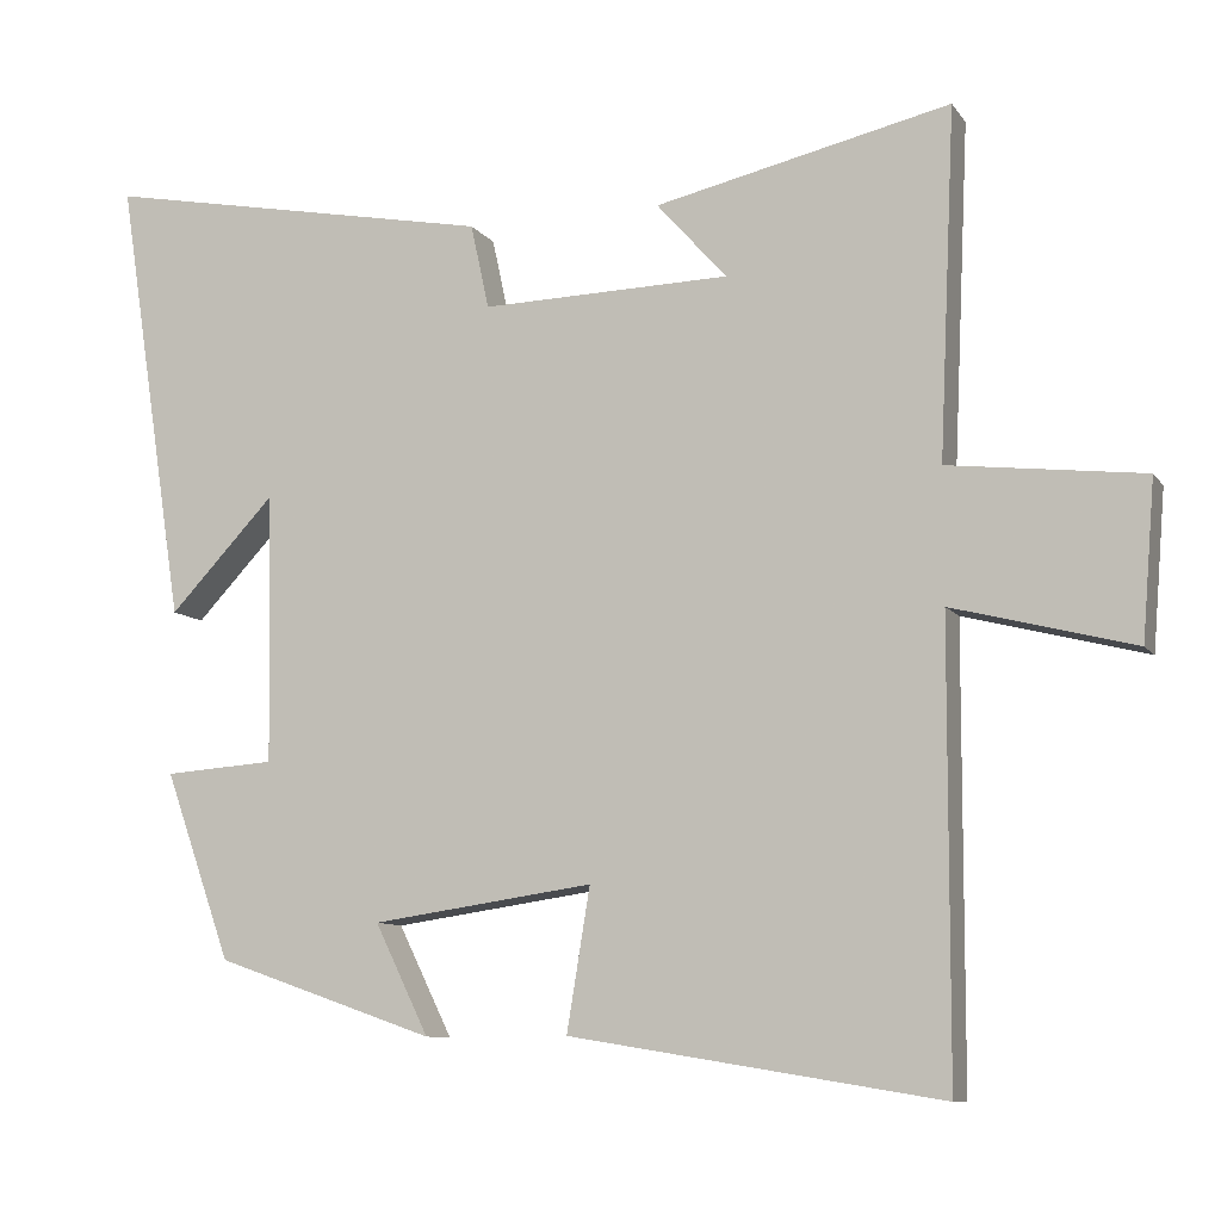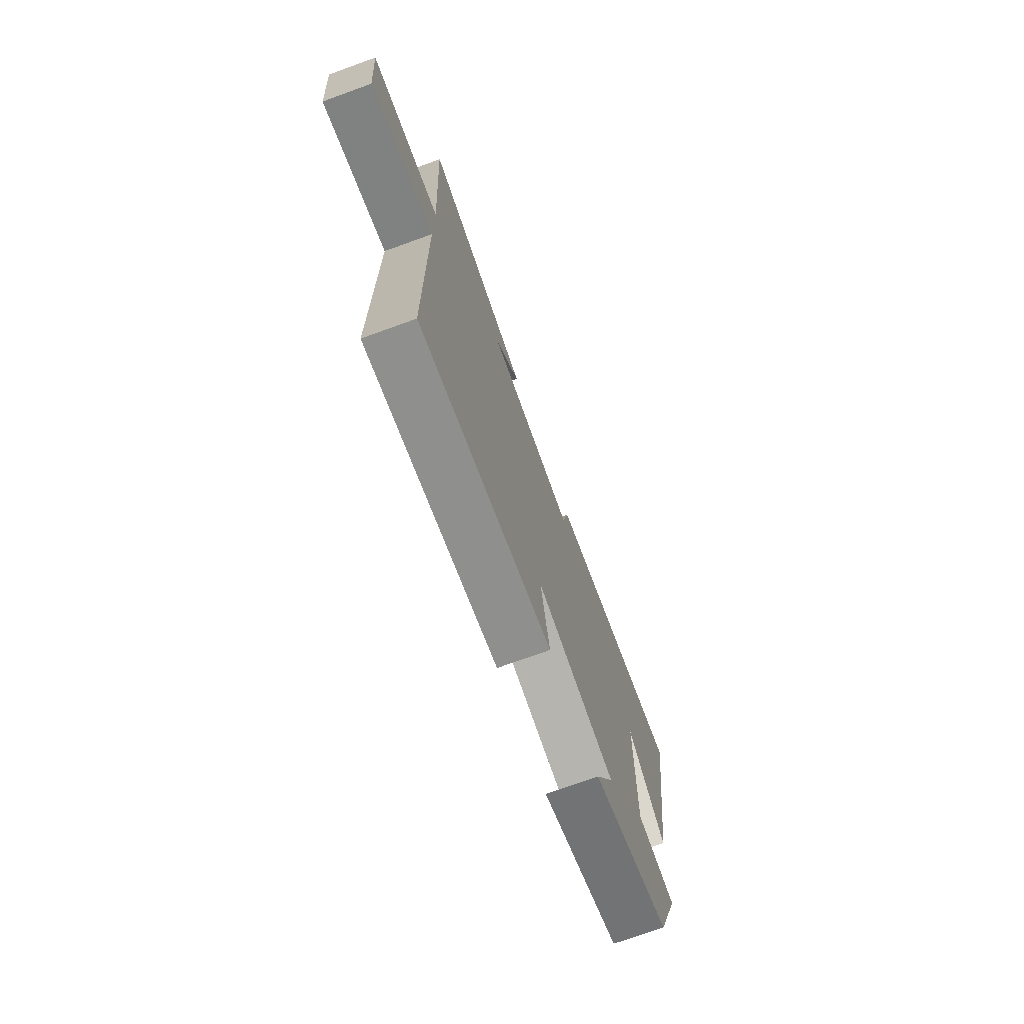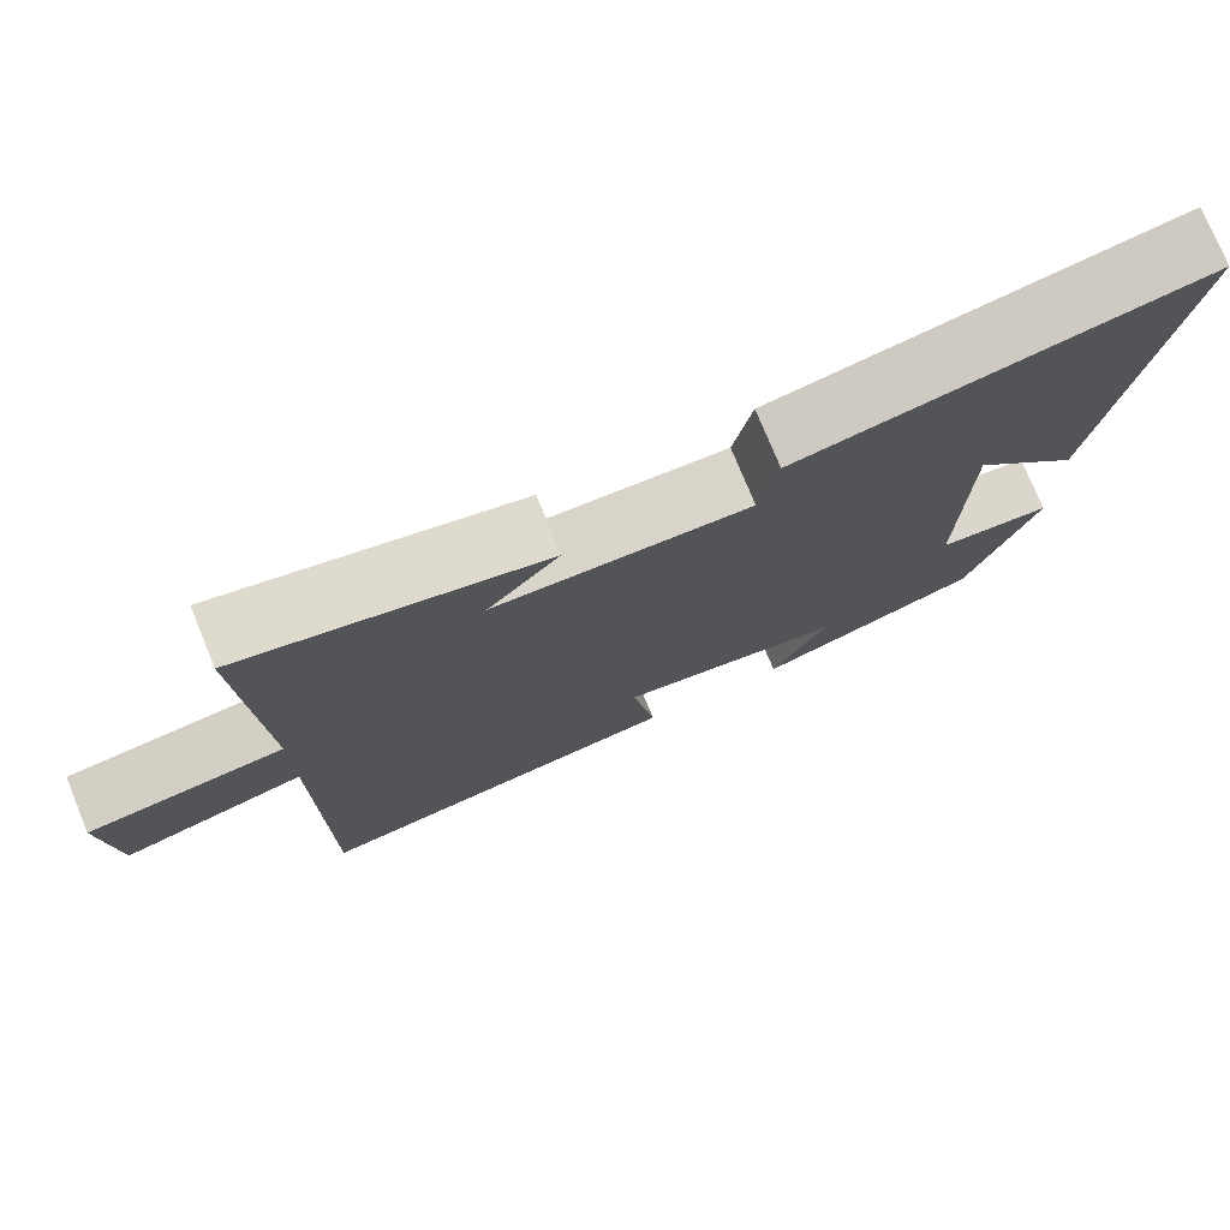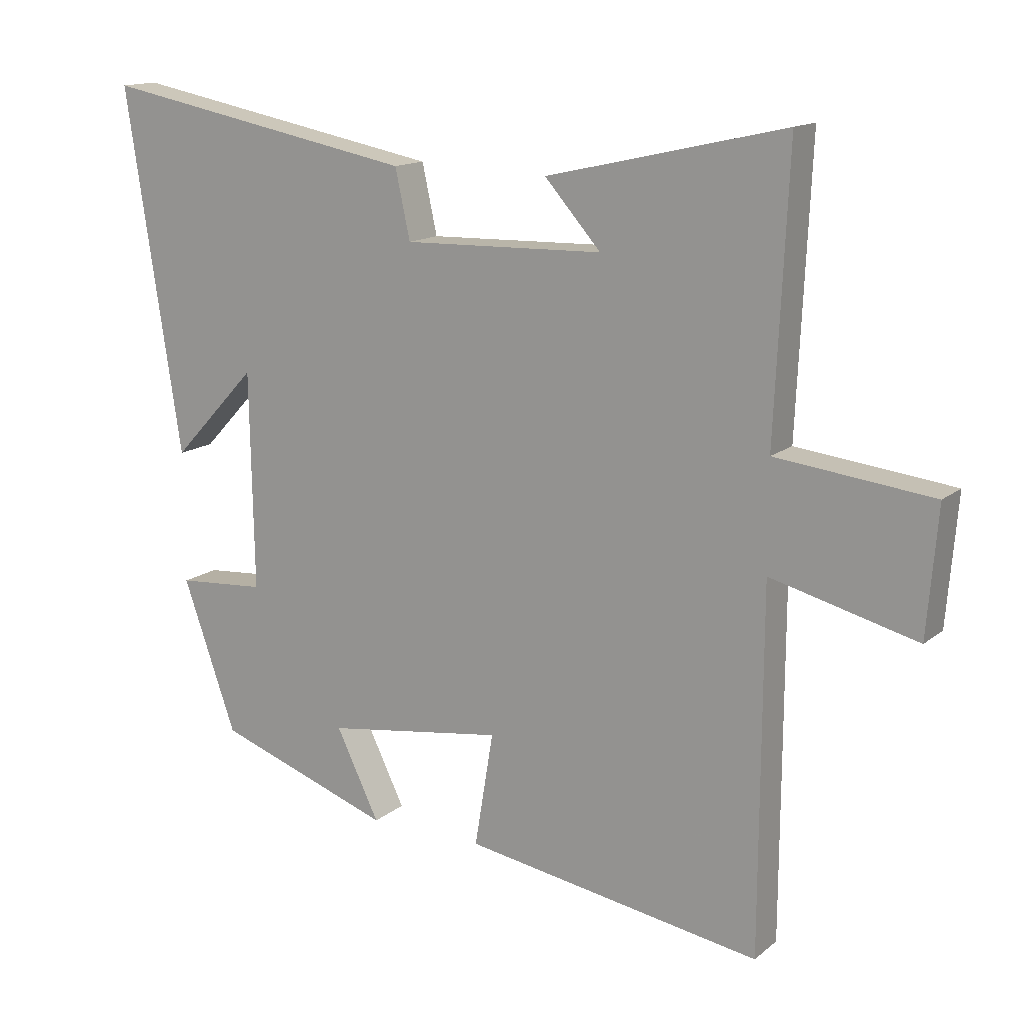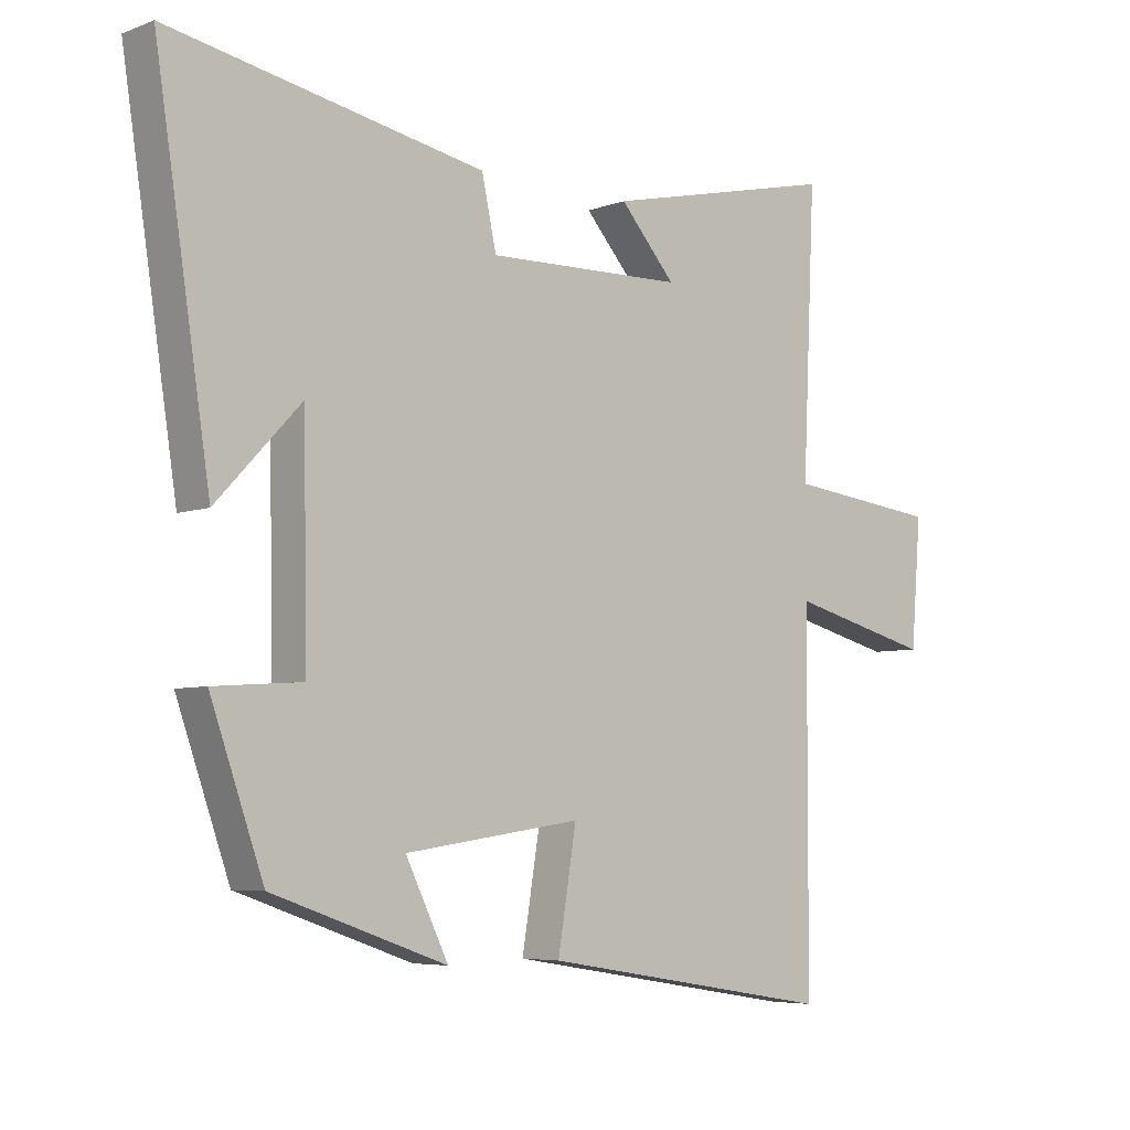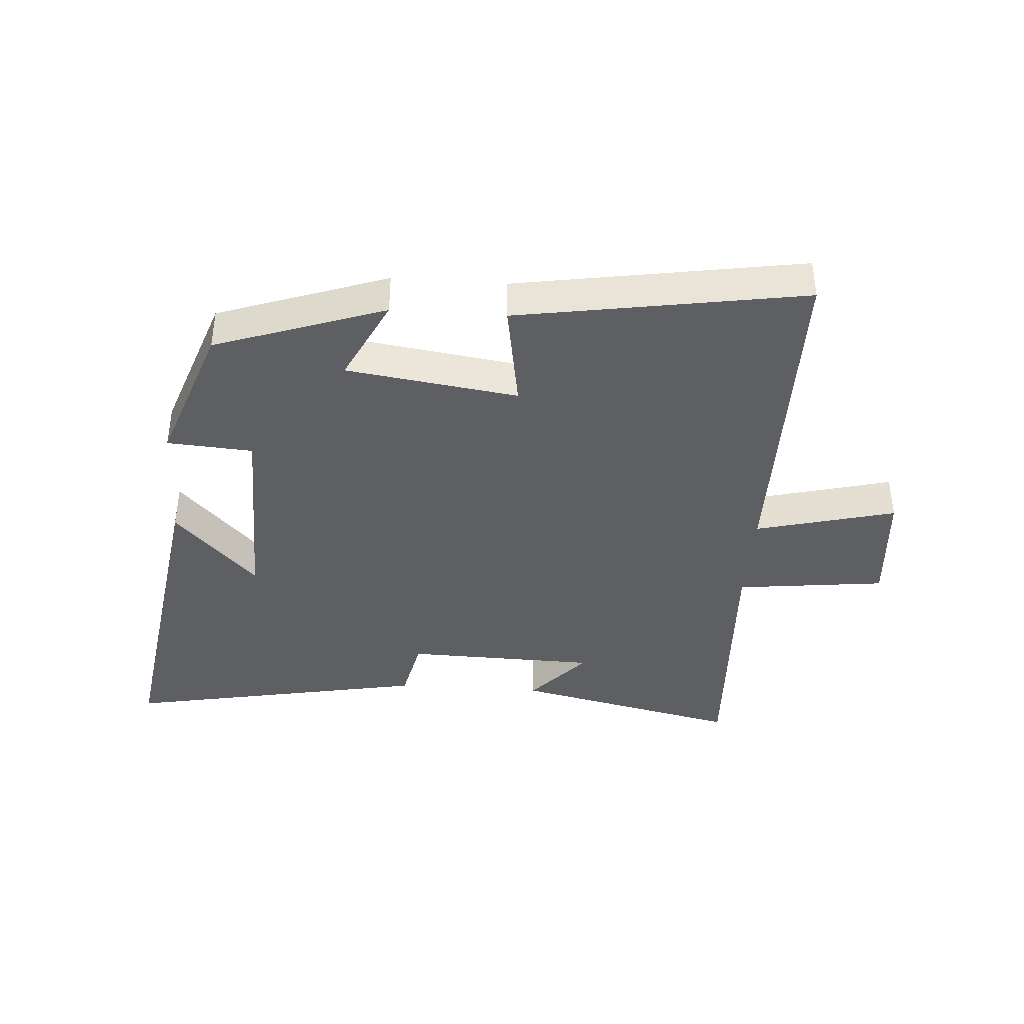
<metadata>
{"format":"obj","ext":"obj","renderer":"f3d","projection":"perspective","resolution":1024,"background":"white","views":[{"elev":-9.4,"azim":-159.6,"up":"+Z"},{"elev":-73.5,"azim":-70.1,"up":"+Z"},{"elev":75.8,"azim":-22.3,"up":"+Z"},{"elev":14.4,"azim":-148.7,"up":"+Z"},{"elev":-5.7,"azim":138.4,"up":"+Z"},{"elev":-39.6,"azim":176.1,"up":"+Y"}]}
</metadata>
<code>
v -0.498 0.07 -0.575
v -0.5 0.07 -0.016
v -0.726 0.07 -0.074
v -0.742 0.07 0.122
v -0.5 0.07 0.15
v -0.52 0.07 0.584
v -0.152 0.07 0.5
v -0.239 0.07 0.402
v 0.071 0.07 0.394
v 0.094 0.07 0.5
v 0.586 0.07 0.594
v 0.5 0.07 0.035
v 0.368 0.07 0.175
v 0.362 0.07 -0.161
v 0.5 0.07 -0.171
v 0.417 0.07 -0.405
v 0.144 0.07 -0.5
v 0.211 0.07 -0.363
v -0.065 0.07 -0.323
v -0.036 0.07 -0.5
v -0.498 0 -0.575
v -0.5 0 -0.016
v -0.726 0 -0.074
v -0.742 0 0.122
v -0.5 0 0.15
v -0.52 0 0.584
v -0.152 0 0.5
v -0.239 0 0.402
v 0.071 0 0.394
v 0.094 0 0.5
v 0.586 0 0.594
v 0.5 0 0.035
v 0.368 0 0.175
v 0.362 0 -0.161
v 0.5 0 -0.171
v 0.417 0 -0.405
v 0.144 0 -0.5
v 0.211 0 -0.363
v -0.065 0 -0.323
v -0.036 0 -0.5
f 19 20 1 2
f 18 19 2
f 16 17 18
f 15 16 18
f 14 15 18
f 13 14 18 2
f 10 11 12 13
f 9 10 13
f 8 9 13 2
f 5 6 7 8
f 5 8 2 3
f 3 4 5
f 22 21 40 39
f 22 39 38
f 38 37 36
f 38 36 35
f 38 35 34
f 22 38 34 33
f 33 32 31 30
f 33 30 29
f 22 33 29 28
f 28 27 26 25
f 23 22 28 25
f 25 24 23
f 1 21 22 2
f 2 22 23 3
f 3 23 24 4
f 4 24 25 5
f 5 25 26 6
f 6 26 27 7
f 7 27 28 8
f 8 28 29 9
f 9 29 30 10
f 10 30 31 11
f 11 31 32 12
f 12 32 33 13
f 13 33 34 14
f 14 34 35 15
f 15 35 36 16
f 16 36 37 17
f 17 37 38 18
f 18 38 39 19
f 19 39 40 20
f 20 40 21 1

</code>
